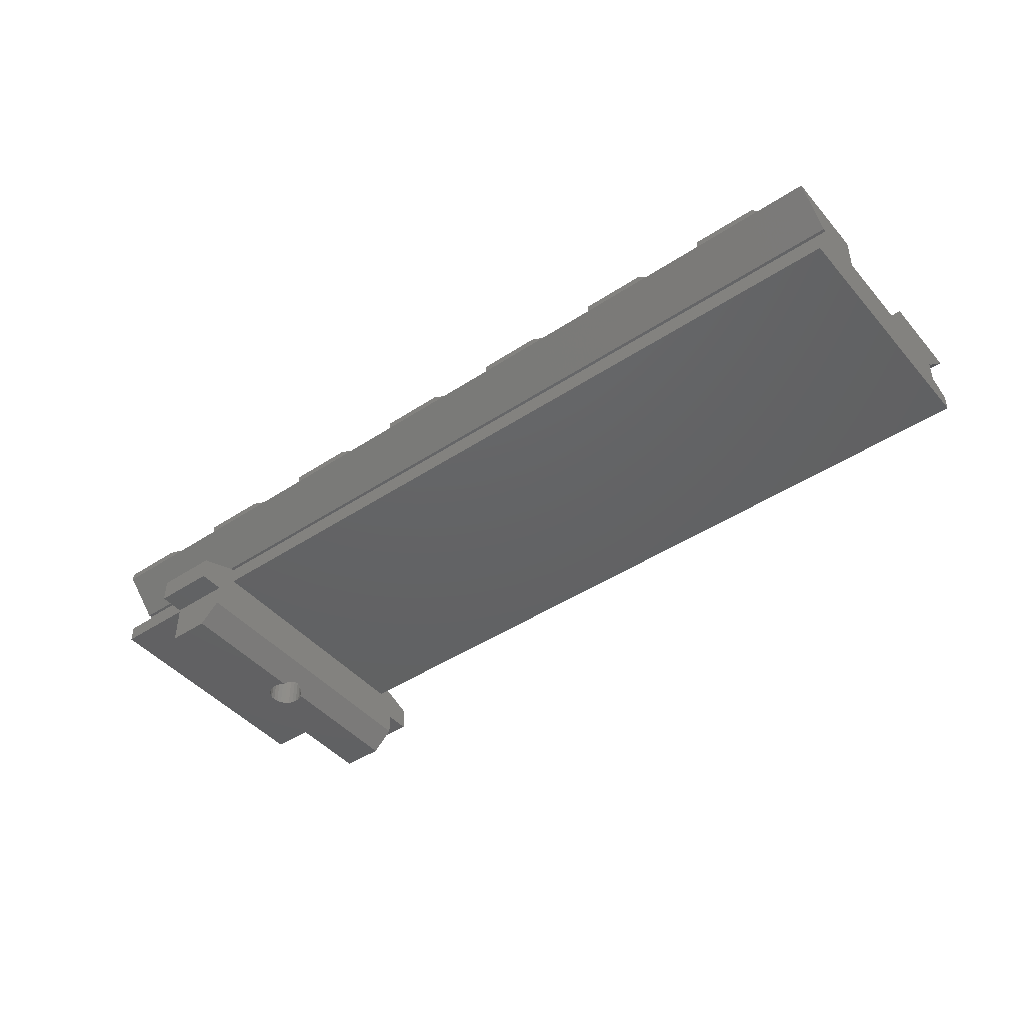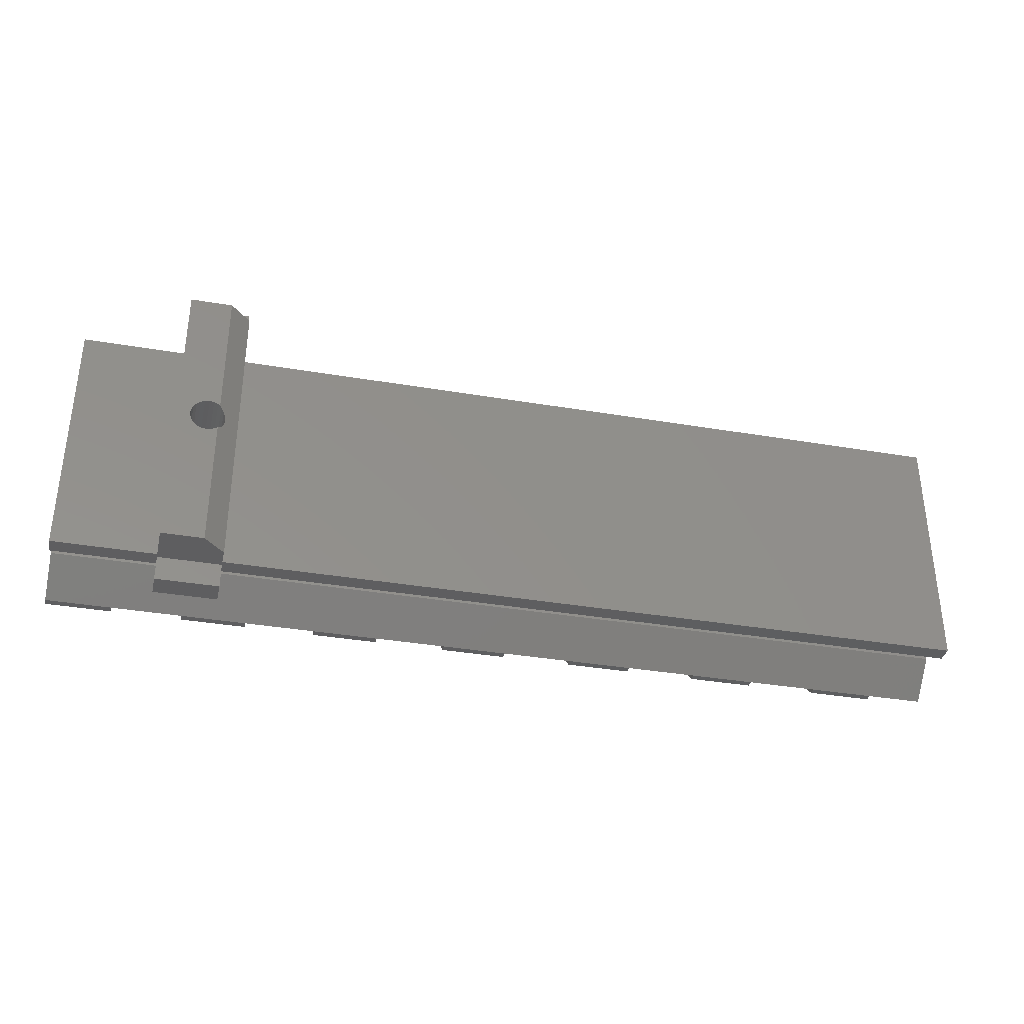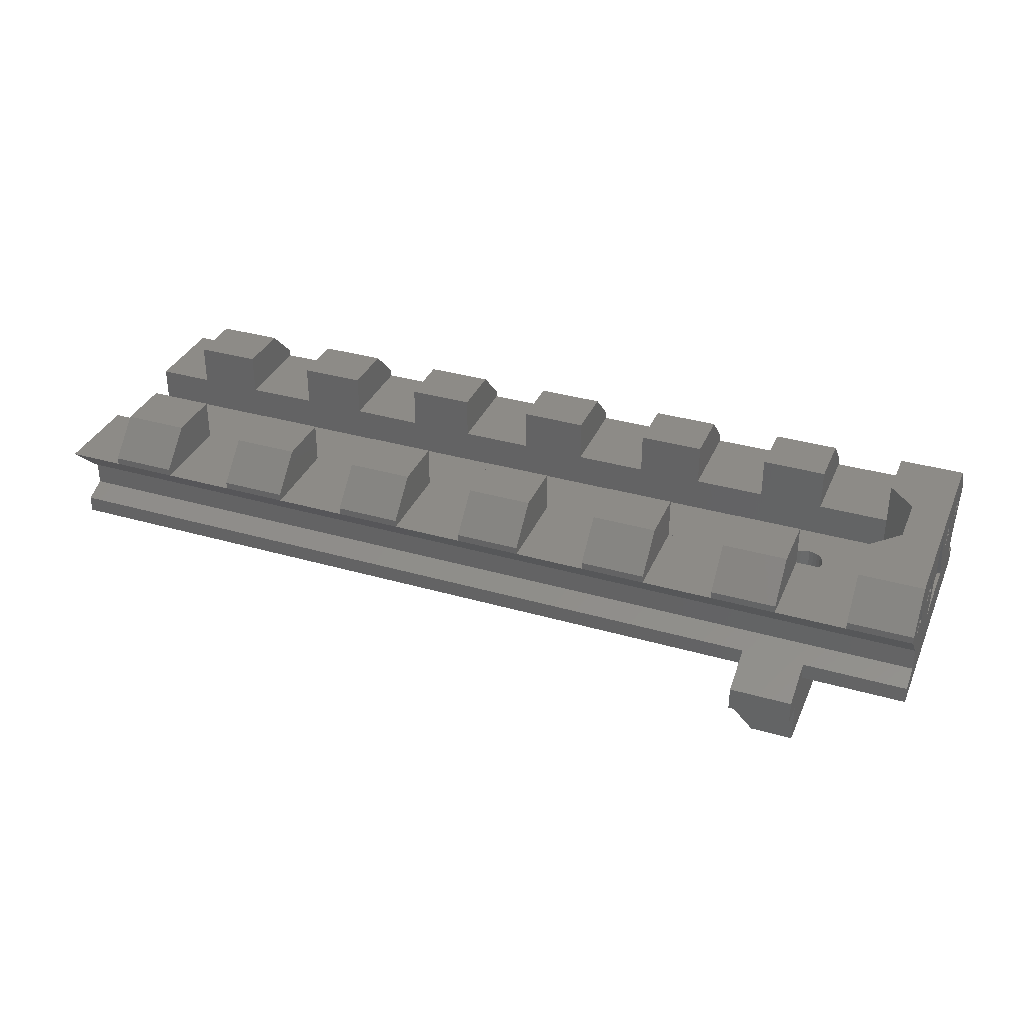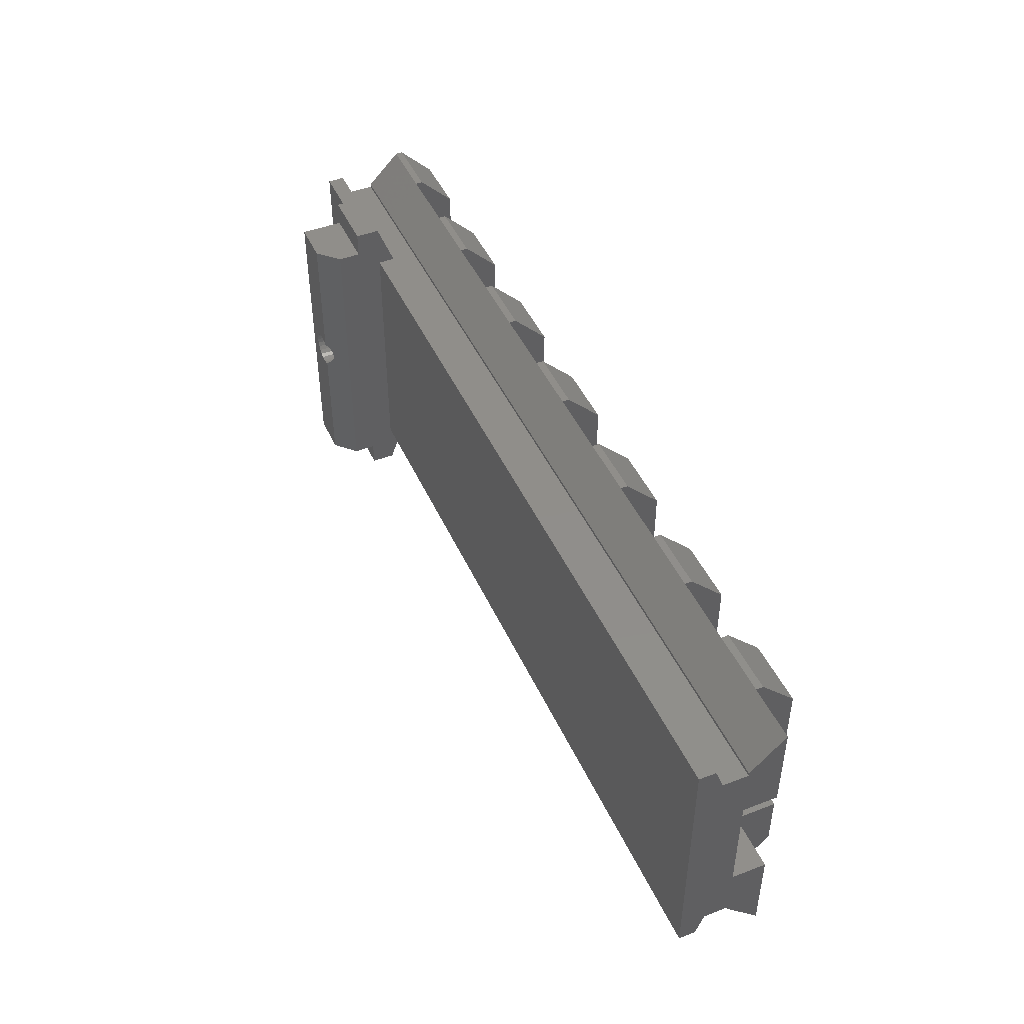
<metadata>
{"format":"stl","ext":"stl","renderer":"f3d","projection":"perspective","resolution":1024,"background":"white","views":[{"elev":-44.6,"azim":-142.4,"up":"+Z"},{"elev":-35.5,"azim":167.3,"up":"+Y"},{"elev":34.4,"azim":21.2,"up":"+Z"},{"elev":46.1,"azim":-113.6,"up":"+Y"}]}
</metadata>
<code>
# stl→obj: 310 verts, 624 faces
v 2.92 -4 8.58
v -61.3 4 8.58
v -61.3 -4 8.58
v -2.95 -1.126 8.58
v -3.219 -0.9192 8.58
v -3.426 -0.65 8.58
v -3.556 -0.3365 8.58
v -3.6 -1.41e-14 8.58
v -2.636 -1.256 8.58
v -2.3 -1.3 8.58
v -1.964 -1.256 8.58
v -1.65 -1.126 8.58
v -1.381 -0.9192 8.58
v -1.174 -0.65 8.58
v -1.044 -0.3365 8.58
v -1 -1.41e-14 8.58
v -2.95 1.126 8.58
v 2.92 4 8.58
v -3.219 0.9192 8.58
v -3.426 0.65 8.58
v -3.556 0.3365 8.58
v -2.636 1.256 8.58
v -2.3 1.3 8.58
v -1.964 1.256 8.58
v -1.65 1.126 8.58
v -1.381 0.9192 8.58
v -1.174 0.65 8.58
v -1.044 0.3365 8.58
v 4.92 -2 8.58
v 4.92 2 8.58
v 7.45 -2 8.58
v 7.45 2 8.58
v 7.45 -1.128e-14 12.58
v 4.92 -1.128e-14 12.58
v 7.7 8 12.58
v 7.45 9 10.58
v 7.7 9 10.58
v 7.45 8 12.58
v 7.7 4 12.58
v 7.45 5 10.58
v 7.7 5 10.58
v 7.45 4 12.58
v 7.7 4 11.46
v 7.45 3.559 10.58
v 7.7 3.559 10.58
v 7.45 4 11.46
v 7.7 -8.075 14.17
v 2.92 -4 14.17
v 2.92 -8.075 14.17
v 4.92 -2 14.17
v 4.92 2 14.17
v 2.92 8.075 14.17
v 2.92 4 14.17
v 7.7 8.075 14.17
v 7.45 3 10.58
v 7.45 4.441 10.58
v 7.45 8 11.46
v 7.7 8.441 10.58
v 7.45 8.441 10.58
v 7.7 8 11.46
v 7.45 7.559 10.58
v 7.7 7.559 10.58
v 7.7 3 10.58
v 7.7 4.441 10.58
v 7.7 7 10.58
v 7.45 7 10.58
v -12.32 10.61 11.11
v -12.32 4 14.17
v -12.32 4 11.11
v -12.32 8.075 14.17
v -12.32 10.61 11.64
v -17.1 -8.075 14.17
v -17.1 -10.6 11.11
v -17.1 -10.6 11.64
v -17.1 -4 11.11
v -17.1 -4 14.17
v -57.14 4 11.11
v -61.3 10.6 11.11
v -61.3 4 11.11
v -57.14 10.6 11.11
v -22.33 4 11.11
v -17.1 10.6 11.11
v -22.33 10.61 11.11
v -17.1 4 11.11
v -22.33 -4 11.11
v -22.33 -10.6 11.11
v -27.11 -10.6 11.11
v -32.34 -4 11.11
v -32.34 -10.6 11.11
v -27.11 -4 11.11
v 2.92 -4 11.11
v -57.14 -4 11.11
v -61.3 -4 11.11
v -57.14 -4 14.17
v -52.36 -4 11.11
v -52.36 -4 14.17
v -47.13 -4 11.13
v -37.12 -4 11.11
v -42.35 -4 11.13
v -47.13 -4 14.17
v -42.35 -4 14.17
v -37.12 -4 14.17
v -32.34 -4 14.17
v -27.11 -4 14.17
v -22.33 -4 14.17
v -12.32 -4 11.11
v -12.32 -4 14.17
v -2.31 -4 11.11
v -7.09 -4 11.11
v -7.09 -4 14.17
v -2.31 -4 14.17
v -4.6 -9.5 5.936
v -61.3 -9.5 4.85
v -4.6 -9.5 4.85
v -61.3 -9.5 6.082
v -4.6 -9.5 6.082
v -7.09 10.6 11.11
v -7.09 4 11.11
v 2.92 -10.61 11.11
v -2.31 -10.6 11.11
v -61.3 9.5 6.082
v -4.6 9.5 4.85
v -61.3 9.5 4.85
v -4.6 9.5 5.936
v -4.6 9.5 6.082
v -47.13 4 11.13
v -52.36 10.6 11.11
v -52.36 4 11.11
v -47.13 10.6 11.11
v -37.12 -10.6 11.11
v -42.35 -10.6 11.11
v -61.3 -8.075 8.58
v -61.3 -10.6 11.11
v -61.3 -7.83 8.58
v -61.3 -7.83 6.715
v -61.3 7.83 8.58
v -61.3 7.83 6.715
v -61.3 8.075 8.58
v -2.31 10.6 11.11
v -2.31 4 14.17
v -2.31 4 11.11
v -2.31 8.075 14.17
v -2.31 10.6 11.64
v -12.32 -10.6 11.11
v -7.09 -10.61 11.11
v 2.92 4 11.11
v 2.92 10.61 11.11
v 2.92 10.61 11.64
v -47.13 -10.6 11.11
v -52.36 -10.61 11.11
v -1.128e-14 12.75 3.1
v -4.6 10.9 3.1
v -4.6 12.75 3.1
v -1.128e-14 10.9 3.1
v -37.12 4 11.11
v -42.35 10.6 11.11
v -42.35 4 11.13
v -37.12 10.6 11.11
v -22.33 -10.6 11.64
v -27.11 -10.6 11.64
v -37.12 10.6 11.64
v -32.34 10.6 11.11
v -32.34 10.6 11.64
v -57.14 8.075 14.17
v -57.14 4 14.17
v -57.14 10.6 11.64
v -12.32 -8.075 14.17
v -32.34 4 11.11
v -27.11 10.6 11.11
v -27.11 4 11.11
v -52.36 -10.61 11.64
v -57.14 -8.075 14.17
v -57.14 -10.6 11.64
v -52.36 -8.075 14.17
v 7.7 8.075 8.58
v 7.7 10.6 11.11
v -37.12 8.075 14.17
v -37.12 4 14.17
v 2.92 -10.61 11.64
v -52.36 10.6 11.64
v -52.36 8.075 14.17
v -32.34 8.075 14.17
v -27.11 10.6 11.64
v -22.33 10.61 11.64
v -42.35 -10.6 11.64
v -42.35 -8.075 14.17
v 7.7 -10.6 11.64
v -57.14 -10.6 11.11
v -7.09 -10.61 11.64
v -2.31 -8.075 14.17
v -7.09 -8.075 14.17
v -2.31 -10.6 11.64
v -32.34 -8.075 14.17
v -37.12 -10.6 11.64
v -32.34 -10.6 11.64
v -37.12 -8.075 14.17
v -17.1 10.6 11.64
v -27.11 8.075 14.17
v -22.33 8.075 14.17
v -22.33 -8.075 14.17
v -27.11 -8.075 14.17
v -27.11 4 14.17
v 7.7 -10.6 11.11
v 7.7 -8.075 8.58
v -47.13 8.075 14.17
v -42.35 10.6 11.64
v -47.13 10.6 11.64
v -42.35 8.075 14.17
v 1.128e-14 9.5 5.936
v 7.7 9.5 4.85
v 1.128e-14 9.5 4.85
v 7.7 9.5 6.082
v -1.128e-14 9.5 6.082
v -47.13 4 14.17
v -7.09 8.075 14.17
v -7.09 10.6 11.64
v 7.7 10.6 11.64
v -12.32 -10.6 11.64
v 7.7 -7.83 8.58
v -47.13 -8.075 14.17
v -47.13 -10.6 11.64
v -1.65 -1.126 -1.858e-16
v -1.381 -0.9192 -1.894e-16
v 7.7 -7.83 6.715
v -17.1 8.075 14.17
v -17.1 4 14.17
v 7.7 7.83 8.58
v 7.7 7.83 6.715
v -7.09 4 14.17
v -1.128e-14 10.9 0
v -1.128e-14 -10.9 3.1
v -1.128e-14 -10.9 0
v -1.128e-14 -9.5 4.85
v -1.128e-14 -7.83 4.85
v -1.128e-14 7.83 4.85
v -1.128e-14 12.75 4.85
v -1.128e-14 -12.75 4.85
v -1.128e-14 -12.75 3.1
v -1.128e-14 -9.5 6.082
v -1.128e-14 -9.5 5.936
v -4.6 12.75 4.85
v -4.6 -12.75 4.85
v -4.6 -12.75 3.1
v -3.1 1.011 -1.665e-16
v -3.1 10.9 -1.665e-16
v -2.95 1.126 -1.685e-16
v -2.636 1.256 -1.727e-16
v -2.3 1.3 -1.772e-16
v -1.964 1.256 -1.817e-16
v -1.65 1.126 -1.858e-16
v -1.381 0.9192 -1.894e-16
v -1.174 0.65 -1.922e-16
v -1.044 0.3365 -1.939e-16
v -1 -1.41e-14 -1.945e-16
v -2.95 -1.126 -1.685e-16
v -3.1 -10.9 -1.665e-16
v -3.1 -1.011 -1.665e-16
v -2.636 -1.256 -1.727e-16
v -2.3 -1.3 -1.772e-16
v -1.964 -1.256 -1.817e-16
v -1.174 -0.65 -1.922e-16
v -1.044 -0.3365 -1.939e-16
v 7.7 -9.5 6.082
v 7.7 -9.5 4.85
v -3.219 0.9192 0.1192
v -3.426 0.65 0.3258
v -3.219 -0.9192 0.1192
v -3.556 -0.3365 0.4557
v -3.426 -0.65 0.3258
v -3.556 0.3365 0.4557
v -3.6 -1.41e-14 0.5
v -4.6 10.9 1.5
v -4.6 -10.9 1.5
v -4.6 -10.9 3.1
v -22.33 4 14.17
v -32.34 4 14.17
v -42.35 4 14.17
v -4.6 -7.83 4.85
v -4.6 7.83 4.85
v -52.36 4 14.17
v 7.7 -9 10.58
v 7.7 -8.441 10.58
v 7.7 -8 11.46
v 7.7 -7.559 10.58
v 7.7 -2.809 8.08
v 7.7 -7 10.58
v 7.7 -5 10.58
v 7.7 -4.441 10.58
v 7.7 -4 11.46
v 7.7 -3.559 10.58
v 7.7 -3 10.58
v 7.7 2.809 8.08
v 7.7 -8 12.58
v 7.7 -1.128e-14 13.7
v 7.7 -4 12.58
v 7.45 -4 11.46
v 7.45 -3.559 10.58
v 7.45 -4.441 10.58
v 7.45 -4 12.58
v 7.45 -5 10.58
v 7.45 -3 10.58
v 7.45 -8.441 10.58
v 7.45 -8 12.58
v 7.45 -9 10.58
v 7.45 -8 11.46
v 7.45 -7.559 10.58
v 7.45 -7 10.58
v 7.45 2.809 8.08
v 7.45 -2.809 8.08
v 7.45 -1.128e-14 13.7
f 1 2 3
f 2 1 4
f 2 4 5
f 2 5 6
f 2 6 7
f 2 7 8
f 4 1 9
f 9 1 10
f 10 1 11
f 11 1 12
f 12 1 13
f 13 1 14
f 14 1 15
f 15 1 16
f 2 17 18
f 17 2 19
f 19 2 20
f 20 2 21
f 21 2 8
f 18 17 22
f 18 22 23
f 18 23 24
f 18 24 25
f 18 25 26
f 18 26 27
f 18 27 28
f 18 28 16
f 18 16 1
f 18 1 29
f 18 29 30
f 30 29 31
f 30 31 32
f 33 30 32
f 30 33 34
f 34 31 29
f 31 34 33
f 35 36 37
f 36 35 38
f 39 40 41
f 40 39 42
f 43 44 45
f 44 43 46
f 47 48 49
f 48 47 50
f 50 47 51
f 51 52 53
f 52 51 54
f 54 51 47
f 50 34 29
f 34 50 51
f 34 51 30
f 44 42 55
f 42 44 46
f 42 46 40
f 40 46 56
f 57 58 59
f 58 57 60
f 60 61 62
f 61 60 57
f 42 63 55
f 63 42 39
f 64 40 56
f 40 64 41
f 58 36 59
f 36 58 37
f 38 65 66
f 65 38 35
f 63 44 55
f 44 63 45
f 65 61 66
f 61 65 62
f 61 38 66
f 38 61 57
f 38 57 59
f 38 59 36
f 67 68 69
f 68 67 70
f 70 67 71
f 72 73 74
f 73 72 75
f 75 72 76
f 77 78 79
f 78 77 80
f 81 82 83
f 82 81 84
f 73 85 86
f 85 73 75
f 87 88 89
f 88 87 90
f 3 91 1
f 91 3 92
f 92 3 93
f 94 95 92
f 95 94 96
f 97 98 95
f 98 97 99
f 99 97 100
f 99 100 101
f 102 88 98
f 88 102 103
f 104 85 90
f 85 104 105
f 76 106 75
f 106 76 107
f 91 95 108
f 95 91 92
f 108 95 98
f 108 98 88
f 108 88 90
f 108 90 85
f 108 85 75
f 108 75 106
f 108 106 109
f 108 109 110
f 108 110 111
f 112 113 114
f 113 112 115
f 115 112 116
f 69 117 67
f 117 69 118
f 91 29 1
f 29 91 50
f 50 91 48
f 119 108 120
f 108 119 91
f 121 122 123
f 122 121 124
f 124 121 125
f 126 127 128
f 127 126 129
f 130 99 131
f 99 130 98
f 93 132 133
f 132 93 134
f 134 93 135
f 78 2 79
f 2 78 136
f 2 136 137
f 136 78 138
f 135 113 115
f 113 135 123
f 123 135 3
f 3 135 93
f 123 3 2
f 123 2 137
f 123 137 121
f 139 140 141
f 140 139 142
f 142 139 143
f 144 109 106
f 109 144 145
f 52 146 53
f 146 52 147
f 147 52 148
f 149 95 150
f 95 149 97
f 151 152 153
f 152 151 154
f 51 18 30
f 18 51 146
f 146 51 53
f 155 156 157
f 156 155 158
f 159 87 86
f 87 159 160
f 161 162 158
f 162 161 163
f 164 77 165
f 77 164 80
f 80 164 166
f 167 76 72
f 76 167 107
f 168 169 162
f 169 168 170
f 171 172 173
f 172 171 174
f 78 175 138
f 175 78 80
f 175 80 127
f 175 127 129
f 175 129 156
f 175 156 158
f 175 158 162
f 175 162 169
f 175 169 83
f 175 83 82
f 175 82 67
f 175 67 117
f 175 117 139
f 175 139 147
f 175 147 176
f 177 155 178
f 155 177 158
f 158 177 161
f 49 119 179
f 119 49 91
f 91 49 48
f 164 180 166
f 180 164 181
f 177 163 161
f 163 177 182
f 183 83 169
f 83 183 184
f 99 185 131
f 185 99 186
f 186 99 101
f 187 49 179
f 49 187 47
f 188 93 133
f 93 188 92
f 189 190 191
f 190 189 192
f 193 194 195
f 194 193 196
f 197 67 82
f 67 197 71
f 198 184 183
f 184 198 199
f 85 159 86
f 159 85 200
f 200 85 105
f 141 147 139
f 147 141 146
f 174 94 172
f 94 174 96
f 166 127 80
f 127 166 180
f 200 160 159
f 160 200 201
f 95 171 150
f 171 95 174
f 174 95 96
f 200 104 201
f 104 200 105
f 171 188 150
f 188 171 173
f 108 192 120
f 192 108 190
f 190 108 111
f 198 170 202
f 170 198 169
f 169 198 183
f 203 132 204
f 132 203 188
f 132 188 133
f 188 203 119
f 188 119 120
f 188 120 145
f 188 145 144
f 188 144 73
f 188 73 86
f 188 86 87
f 188 87 89
f 188 89 130
f 188 130 131
f 188 131 149
f 188 149 150
f 88 195 89
f 195 88 193
f 193 88 103
f 205 206 207
f 206 205 208
f 209 210 211
f 210 209 212
f 212 209 213
f 207 156 129
f 156 207 206
f 205 126 214
f 126 205 129
f 129 205 207
f 215 143 216
f 143 215 142
f 148 176 147
f 176 148 217
f 106 218 144
f 218 106 167
f 167 106 107
f 193 102 196
f 102 193 103
f 134 204 132
f 204 134 219
f 218 73 144
f 73 218 74
f 186 100 220
f 100 186 101
f 185 149 131
f 149 185 221
f 192 145 120
f 145 192 189
f 222 13 223
f 13 222 12
f 185 220 221
f 220 185 186
f 219 135 224
f 135 219 134
f 195 130 89
f 130 195 194
f 225 84 226
f 84 225 82
f 82 225 197
f 137 227 228
f 227 137 136
f 215 118 229
f 118 215 117
f 117 215 216
f 230 231 232
f 231 230 233
f 233 230 234
f 234 230 235
f 235 230 211
f 211 230 209
f 209 230 213
f 213 230 154
f 213 154 236
f 236 154 151
f 231 237 238
f 237 231 239
f 239 231 233
f 239 233 240
f 241 151 153
f 151 241 236
f 187 119 203
f 119 187 179
f 52 217 148
f 217 52 54
f 216 139 117
f 139 216 143
f 175 136 138
f 136 175 227
f 238 242 243
f 242 238 237
f 230 244 245
f 244 230 246
f 246 230 247
f 247 230 248
f 248 230 249
f 249 230 250
f 250 230 251
f 251 230 252
f 252 230 253
f 253 230 254
f 255 256 257
f 256 255 232
f 232 255 258
f 232 258 259
f 232 259 260
f 232 260 222
f 232 222 223
f 232 223 261
f 232 261 262
f 232 262 254
f 232 254 230
f 70 197 225
f 197 70 71
f 228 121 137
f 121 228 125
f 125 228 213
f 125 213 241
f 213 228 212
f 236 241 213
f 116 135 115
f 135 116 224
f 224 116 239
f 239 116 242
f 239 242 237
f 224 239 263
f 263 233 264
f 233 263 240
f 240 263 239
f 167 74 218
f 74 167 72
f 190 110 191
f 110 190 111
f 14 223 13
f 223 14 261
f 265 20 266
f 20 265 19
f 25 249 250
f 249 25 24
f 257 4 255
f 4 257 267
f 4 267 5
f 22 246 247
f 246 22 17
f 15 261 14
f 261 15 262
f 268 6 269
f 6 268 7
f 270 8 271
f 8 270 21
f 269 5 267
f 5 269 6
f 259 11 260
f 11 259 10
f 266 21 270
f 21 266 20
f 27 253 28
f 253 27 252
f 271 7 268
f 7 271 8
f 28 254 16
f 254 28 253
f 17 244 246
f 244 17 265
f 265 17 19
f 255 9 258
f 9 255 4
f 272 256 273
f 256 272 271
f 256 271 268
f 256 268 269
f 256 269 267
f 256 267 257
f 271 272 270
f 270 272 266
f 266 272 265
f 265 272 244
f 244 272 245
f 232 273 256
f 273 232 231
f 273 231 274
f 26 252 27
f 252 26 251
f 231 243 274
f 243 231 238
f 260 12 222
f 12 260 11
f 26 250 251
f 250 26 25
f 16 262 15
f 262 16 254
f 23 247 248
f 247 23 22
f 275 198 202
f 198 275 199
f 272 230 245
f 230 272 154
f 154 272 152
f 276 177 178
f 177 276 182
f 162 276 168
f 276 162 182
f 182 162 163
f 68 225 226
f 225 68 70
f 220 149 221
f 149 220 97
f 97 220 100
f 156 277 157
f 277 156 208
f 208 156 206
f 241 124 125
f 124 241 122
f 122 241 152
f 152 241 153
f 116 243 242
f 243 116 274
f 274 116 273
f 273 116 114
f 273 114 272
f 114 116 112
f 272 114 278
f 272 278 279
f 272 279 122
f 272 122 152
f 258 10 259
f 10 258 9
f 140 118 141
f 118 140 229
f 68 84 69
f 84 68 226
f 275 170 81
f 170 275 202
f 276 155 168
f 155 276 178
f 146 2 18
f 2 146 128
f 128 146 155
f 128 155 126
f 155 146 141
f 155 141 118
f 155 118 69
f 155 69 84
f 155 84 81
f 155 81 170
f 155 170 168
f 126 155 157
f 126 157 277
f 126 277 214
f 280 77 128
f 77 280 165
f 2 77 79
f 77 2 128
f 277 205 214
f 205 277 208
f 140 215 229
f 215 140 142
f 83 275 81
f 275 83 199
f 199 83 184
f 24 248 249
f 248 24 23
f 280 164 165
f 164 280 181
f 211 234 235
f 234 211 233
f 233 211 264
f 264 211 210
f 204 187 203
f 187 204 281
f 281 204 282
f 282 204 283
f 283 204 219
f 283 219 284
f 264 224 263
f 224 264 210
f 224 210 219
f 219 210 285
f 219 285 284
f 284 285 286
f 286 285 287
f 287 285 288
f 288 285 289
f 289 285 290
f 290 285 291
f 285 210 292
f 292 210 63
f 63 210 45
f 45 210 228
f 45 228 64
f 45 64 43
f 64 228 41
f 41 228 65
f 65 228 62
f 62 228 227
f 228 210 212
f 227 60 62
f 60 227 175
f 60 175 58
f 58 175 37
f 37 175 176
f 281 47 187
f 47 281 293
f 47 293 294
f 47 294 54
f 294 293 295
f 295 293 286
f 295 286 287
f 294 295 291
f 294 291 285
f 54 294 39
f 39 294 63
f 63 294 292
f 54 39 41
f 54 41 65
f 54 65 35
f 54 35 37
f 54 37 217
f 217 37 176
f 122 113 123
f 113 122 114
f 114 122 278
f 278 122 279
f 296 290 297
f 290 296 289
f 298 299 300
f 299 298 296
f 299 296 297
f 299 297 301
f 191 145 189
f 145 191 109
f 109 191 110
f 290 301 297
f 301 290 291
f 289 298 288
f 298 289 296
f 299 287 300
f 287 299 295
f 295 301 291
f 301 295 299
f 201 87 160
f 87 201 90
f 90 201 104
f 302 303 304
f 303 302 305
f 303 305 306
f 303 306 307
f 172 188 173
f 188 172 92
f 92 172 94
f 127 280 128
f 280 127 181
f 181 127 180
f 305 284 306
f 284 305 283
f 281 302 304
f 302 281 282
f 293 307 286
f 307 293 303
f 284 307 306
f 307 284 286
f 303 281 304
f 281 303 293
f 287 298 300
f 298 287 288
f 196 130 194
f 130 196 98
f 98 196 102
f 46 64 56
f 64 46 43
f 283 302 282
f 302 283 305
f 308 31 309
f 31 308 32
f 31 310 309
f 310 31 33
f 310 33 32
f 310 32 308
f 294 308 292
f 308 294 310
f 285 308 309
f 308 285 292
f 310 285 309
f 285 310 294

</code>
